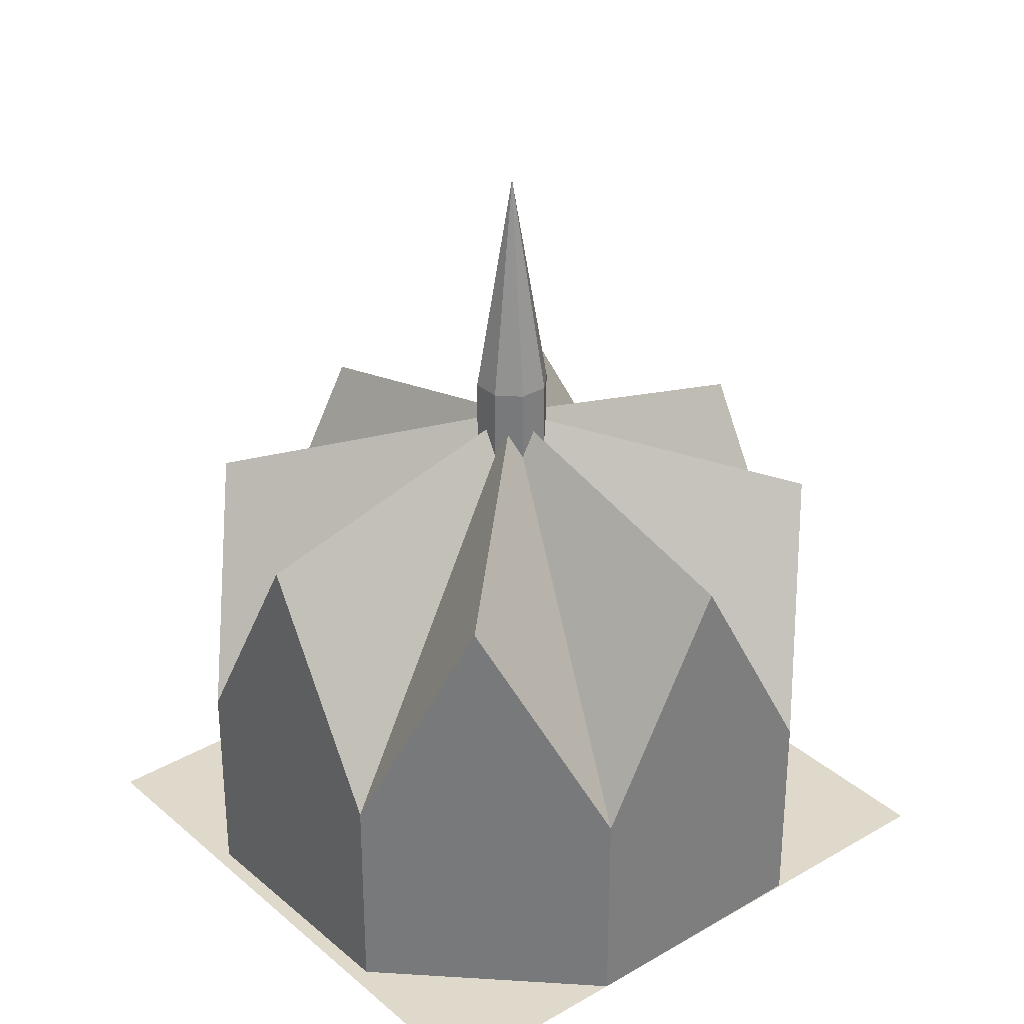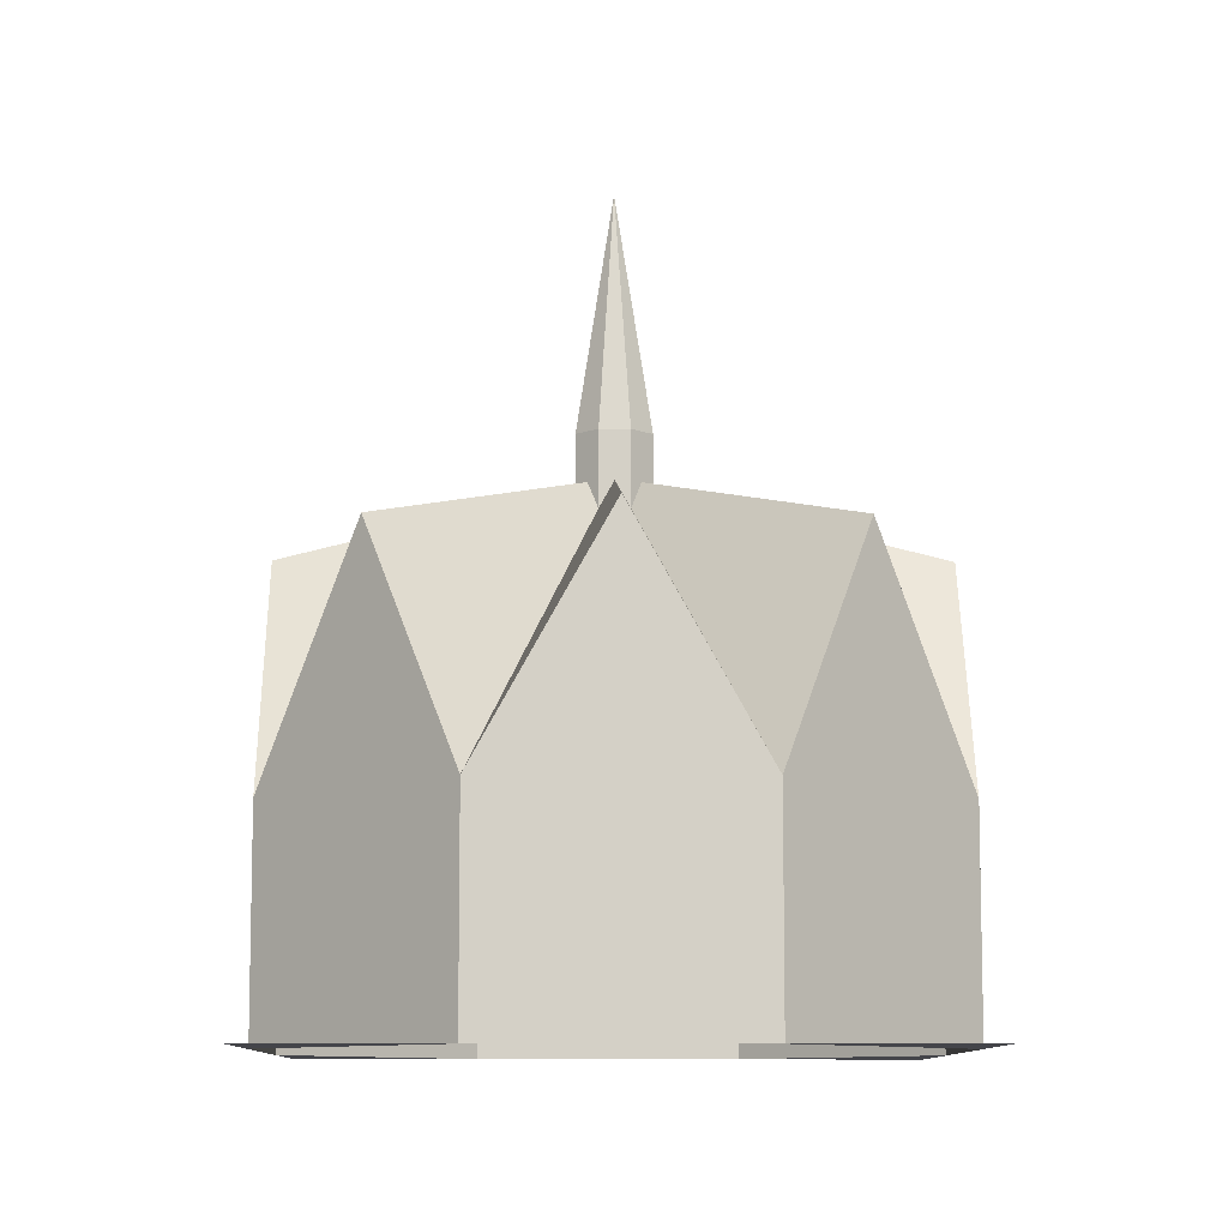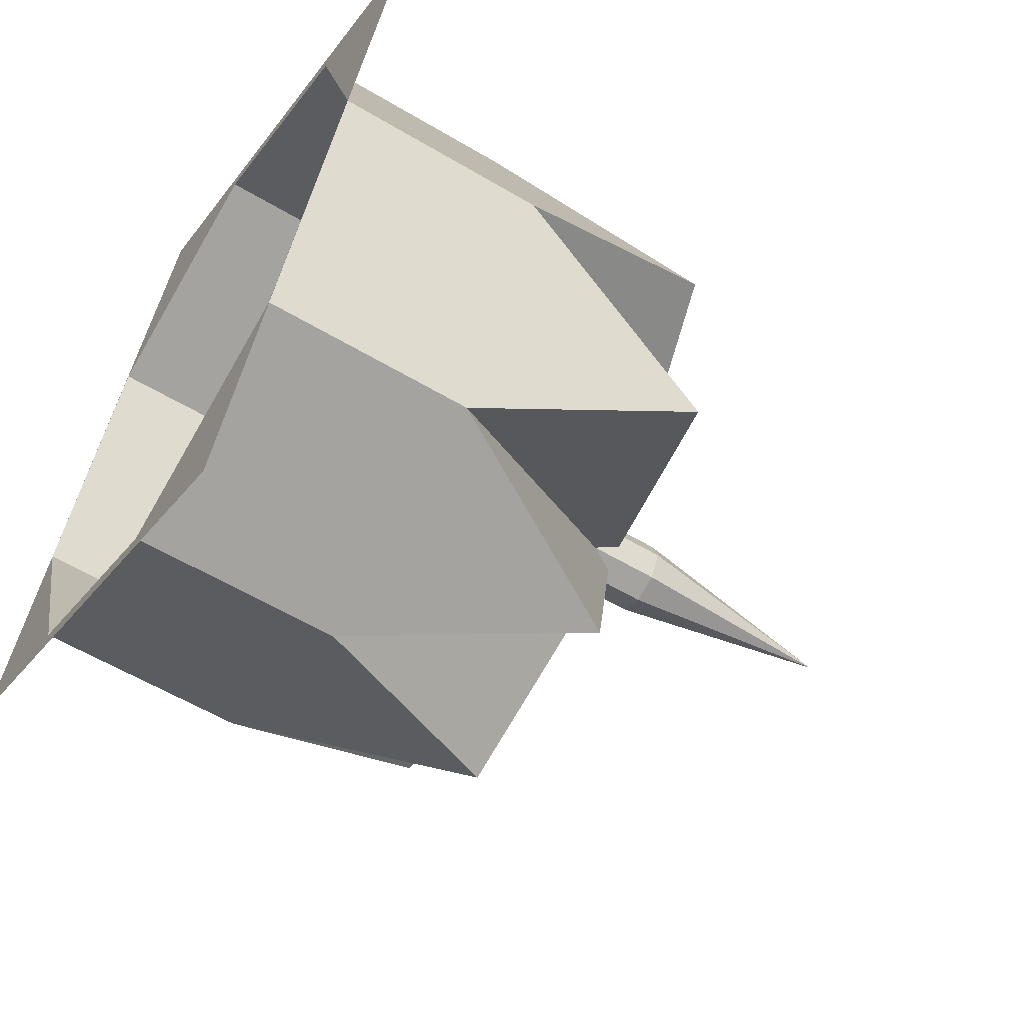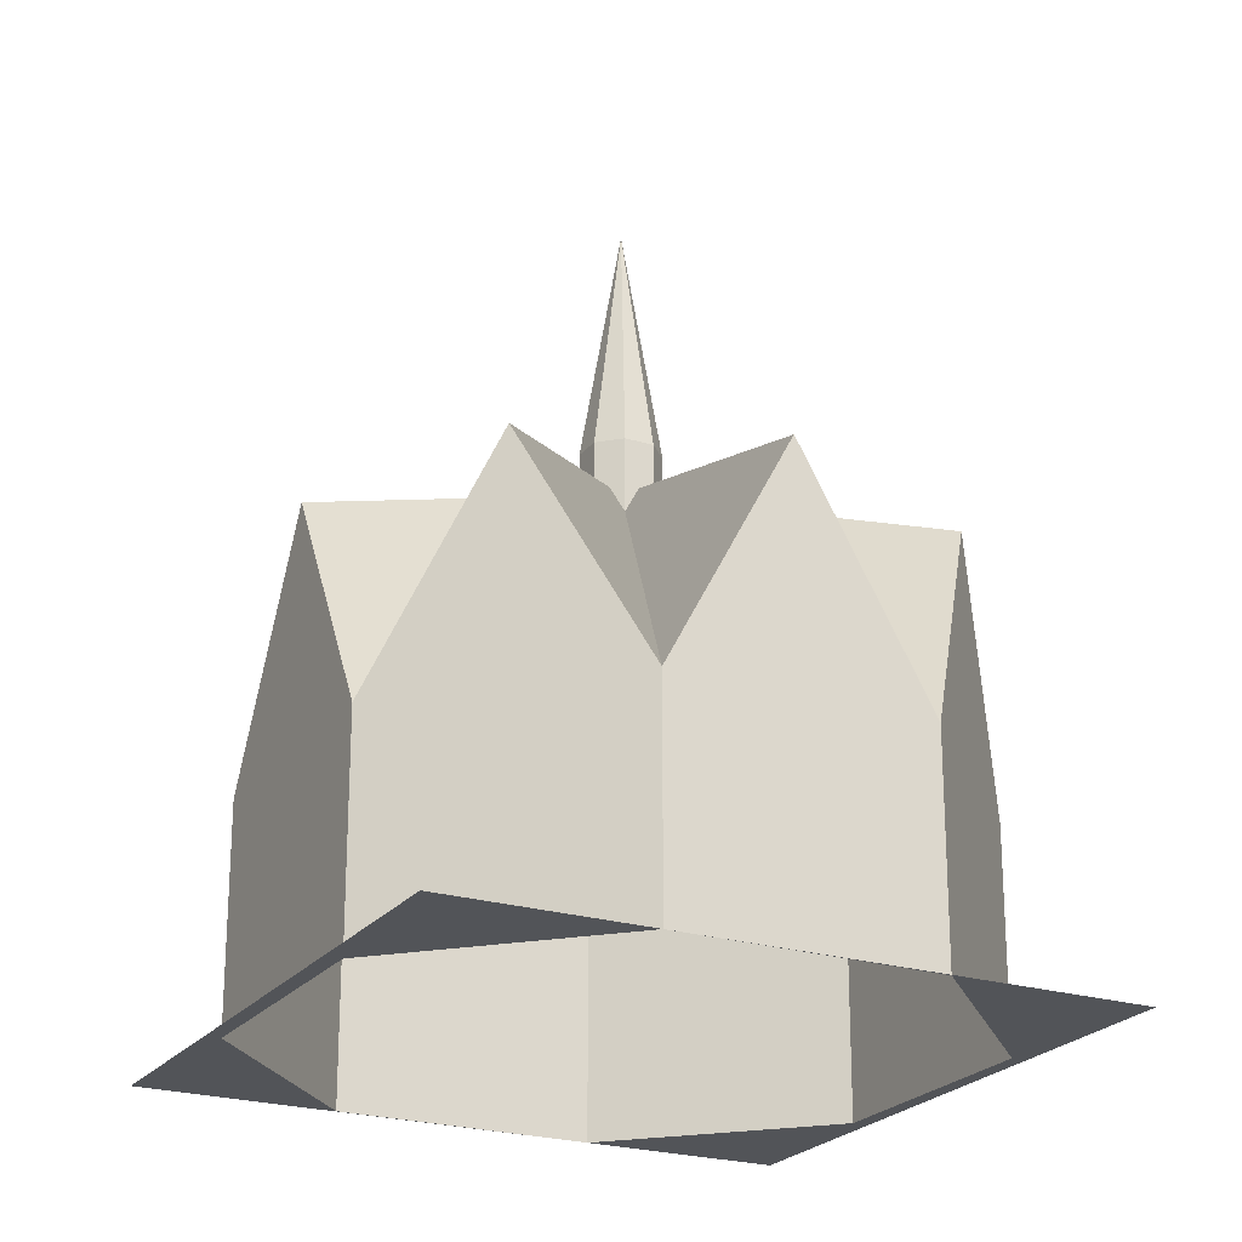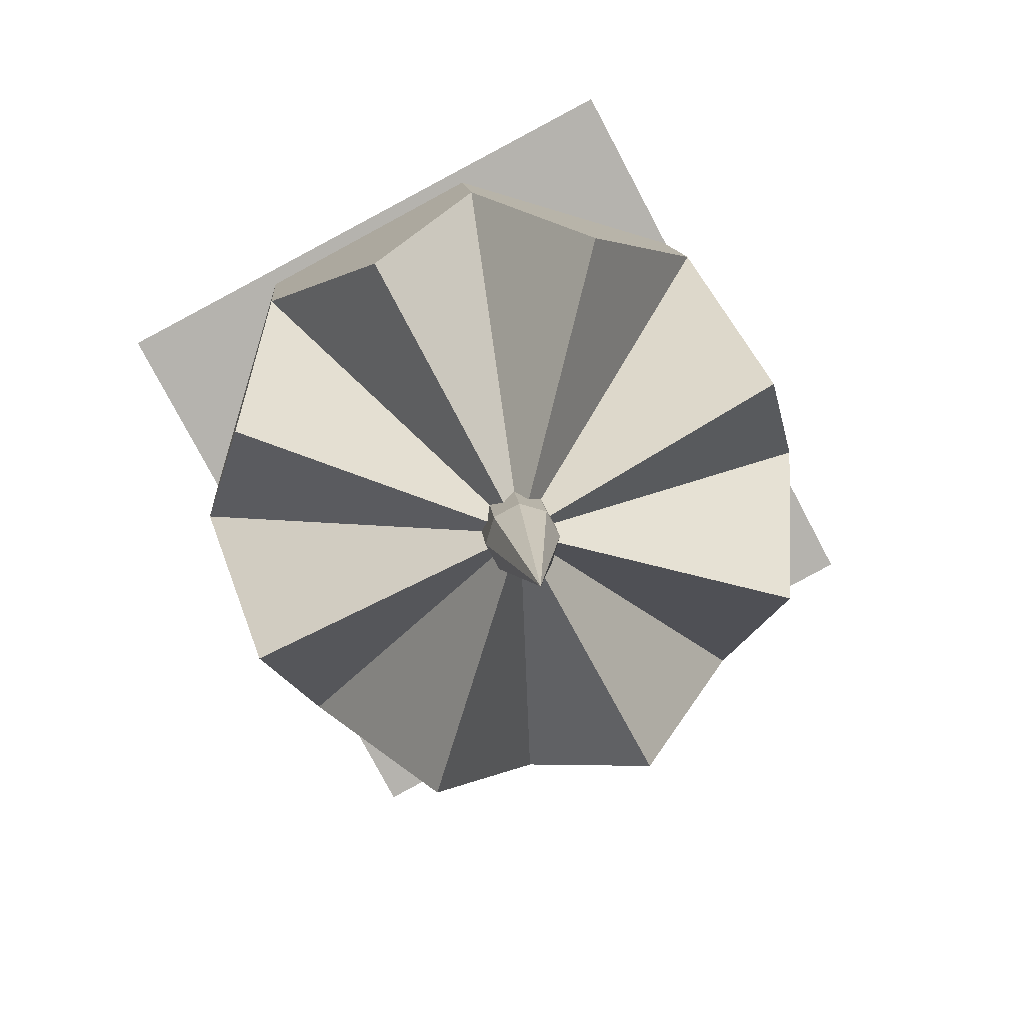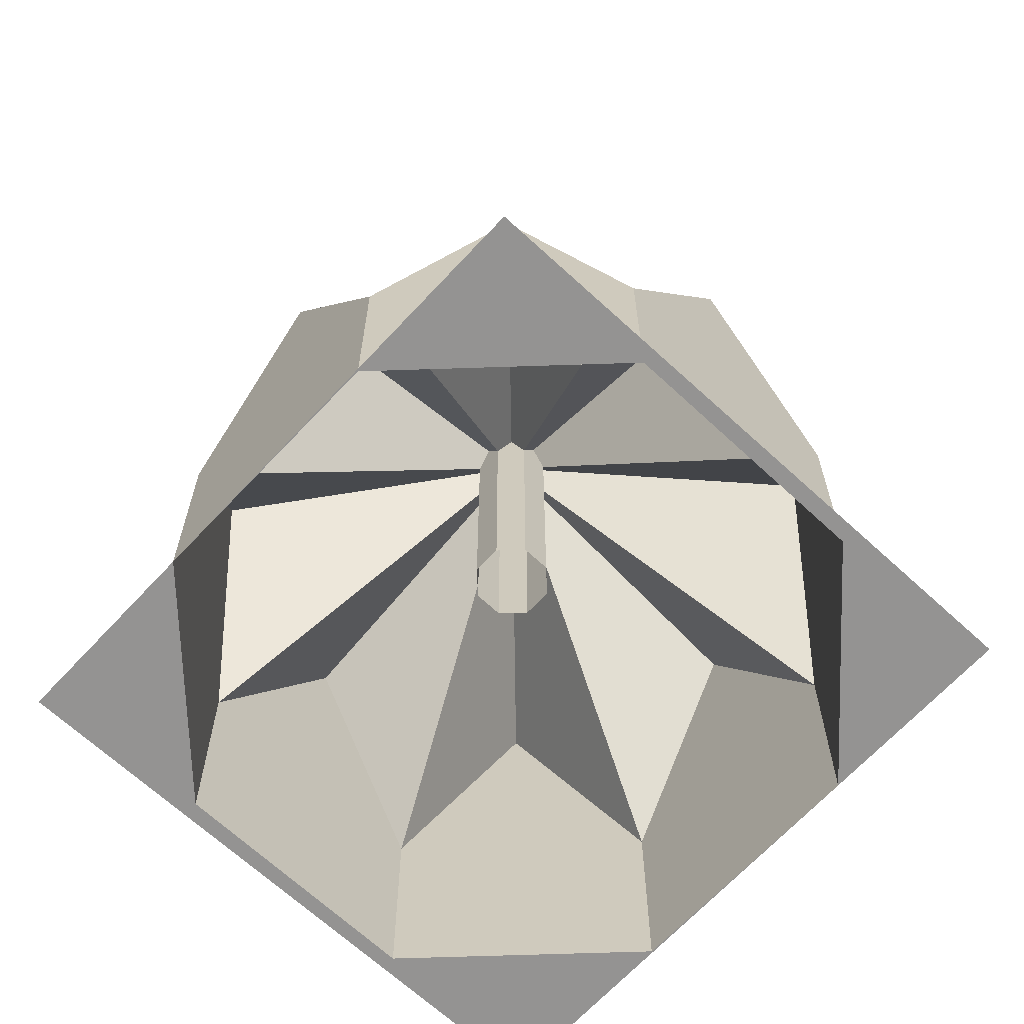
<metadata>
{"format":"obj","ext":"obj","renderer":"f3d","projection":"perspective","resolution":1024,"background":"white","views":[{"elev":31.7,"azim":78.3,"up":"+Y"},{"elev":-9.3,"azim":27.1,"up":"+Y"},{"elev":-58.3,"azim":58.4,"up":"+Z"},{"elev":-23.1,"azim":-89.7,"up":"+Y"},{"elev":10.2,"azim":176.1,"up":"+Z"},{"elev":-66.8,"azim":165.1,"up":"+Y"}]}
</metadata>
<code>
g Mesh1 Tour_Mitre Model
v 37.14 33.34 -23.22
v 39.5 33.34 -18.69
v 33.96 33.34 -29.15
f 1 2 3
v 40.5 33.34 -22.21
f 2 1 4
f 3 2 1
f 4 1 2
v 37.14 38.9 -23.22
f 5 4 1
v 43.58 33.34 -21.28
f 4 5 6
f 1 4 5
f 6 5 4
v 43.58 38.9 -21.28
f 6 5 7
f 7 5 6
v 40.5 44.9 -22.21
f 7 5 8
f 8 5 7
v 42.7 46.9 -30.02
f 5 9 8
v 42.07 45.98 -29.25
f 9 5 10
f 8 9 5
v 42.8 45.98 -29.03
f 11 8 9
f 8 11 7
f 7 11 8
v 46.54 44.9 -22.87
f 11 12 7
f 12 11 9
f 7 12 11
v 49.5 38.9 -24.46
f 13 7 12
v 49.5 33.34 -24.46
f 14 7 13
f 7 14 6
f 6 14 7
v 53.88 33.34 -26.3
f 15 6 14
f 2 6 15
f 2 4 6
f 6 4 2
f 15 6 2
f 14 6 15
v 50.4 33.34 -27.46
f 15 14 16
f 16 14 15
v 50.4 44.9 -27.46
f 14 17 16
f 17 14 13
f 13 14 17
f 13 7 14
f 12 7 13
f 13 9 12
v 43.48 45.98 -29.39
f 9 13 18
f 12 9 13
f 9 11 12
f 9 8 11
v 42.8 47.9 -29.03
f 9 19 11
v 42.7 47.9 -30.02
f 19 9 20
f 11 19 9
f 18 11 19
v 43.48 38.9 -29.39
f 21 11 18
v 42.8 38.9 -29.03
f 11 21 22
f 22 21 11
f 18 11 21
f 19 11 18
v 42.07 47.9 -29.25
f 11 23 19
f 11 10 23
f 22 10 11
v 42.07 38.9 -29.25
f 10 22 24
f 24 22 10
f 11 10 22
f 23 10 11
v 41.71 38.9 -29.92
f 10 25 23
f 25 10 24
f 24 10 25
f 23 25 10
v 41.71 47.9 -29.92
f 23 25 26
f 26 25 23
v 41.71 45.98 -29.92
f 26 25 27
f 27 25 26
v 41.93 38.9 -30.66
f 28 27 25
f 27 28 26
f 25 27 28
f 26 28 27
v 41.93 47.9 -30.66
f 26 28 29
f 29 28 26
v 41.93 45.98 -30.66
f 29 28 30
f 30 28 29
v 42.6 45.98 -31.02
f 28 31 30
v 42.6 38.9 -31.02
f 31 28 32
f 32 28 31
f 30 31 28
v 42.6 47.9 -31.02
f 30 31 33
f 33 31 30
v 43.33 47.9 -30.8
f 31 34 33
v 43.33 45.98 -30.8
f 31 35 34
f 32 35 31
v 43.33 38.9 -30.8
f 35 32 36
f 36 32 35
f 31 35 32
f 34 35 31
f 36 34 35
v 43.7 38.9 -30.12
f 37 34 36
v 43.7 45.98 -30.12
f 38 34 37
v 43.7 47.9 -30.12
f 34 38 39
f 39 38 34
f 37 39 38
f 21 39 37
f 18 39 21
v 43.48 47.9 -29.39
f 39 18 40
f 40 18 39
f 18 19 40
f 40 19 18
f 40 19 20
f 20 19 40
f 23 20 19
f 23 29 20
f 29 23 26
f 26 23 29
v 42.7 53.9 -30.02
f 41 26 23
f 29 26 41
f 41 26 29
f 23 26 41
f 39 26 41
f 39 9 26
f 9 39 38
f 38 39 9
f 38 39 37
f 37 39 21
f 21 39 18
f 37 34 38
f 36 34 37
f 35 34 36
f 9 34 35
f 9 41 34
f 10 41 9
f 41 10 23
f 23 10 41
f 9 41 10
f 34 41 9
f 41 33 34
f 41 29 33
f 41 20 29
f 29 20 41
f 20 29 33
f 33 29 20
f 30 33 29
f 29 33 30
f 33 29 41
f 34 33 41
f 33 34 31
f 34 20 33
f 20 34 40
f 33 20 34
f 20 31 33
f 20 9 31
f 20 9 19
f 31 9 20
v 38.86 44.9 -37.17
f 42 31 9
v 41.83 38.9 -38.76
f 31 42 43
f 9 31 42
v 44.91 44.9 -37.83
f 31 44 9
f 44 31 43
f 9 44 31
f 44 35 9
v 48.26 38.9 -36.82
f 35 44 45
f 9 35 44
v 49.85 44.9 -33.86
f 35 46 9
f 46 35 45
f 45 35 46
f 45 44 35
f 43 45 44
v 41.83 33.34 -38.76
f 47 45 43
v 44.91 33.34 -37.83
f 48 45 47
v 48.26 33.34 -36.82
f 45 48 49
f 49 48 45
v 45.9 33.34 -41.36
f 48 50 49
f 47 50 48
v 35.9 33.34 -35.58
f 51 50 47
v 31.53 33.34 -33.75
f 51 52 50
v 35 33.34 -32.59
f 53 52 51
f 52 53 3
f 3 53 52
v 33.96 38.9 -29.15
f 53 54 3
v 34.93 44.9 -32.36
f 54 53 55
f 3 54 53
v 35.51 44.9 -26.27
f 56 3 54
f 5 3 56
f 3 5 1
f 1 5 3
f 56 3 5
f 54 3 56
f 27 56 54
f 56 27 9
f 54 56 27
f 9 27 56
f 27 55 9
f 55 27 54
f 54 27 55
f 9 55 27
f 55 30 9
v 35.9 38.9 -35.58
f 30 55 57
f 57 55 30
f 55 53 57
f 55 53 54
f 57 53 55
f 57 53 51
f 51 53 57
f 51 52 53
f 50 52 51
f 47 50 51
f 48 50 47
f 49 50 48
v 51.44 33.34 -30.9
f 49 50 58
f 58 50 49
f 58 46 49
v 51.44 38.9 -30.9
f 46 58 59
f 59 58 46
f 16 59 58
f 16 17 59
f 16 17 14
f 59 17 16
f 17 38 59
f 38 17 9
f 59 38 17
f 38 46 59
f 46 38 9
f 59 46 38
f 9 38 46
f 9 17 38
f 17 18 9
f 18 17 13
f 13 17 18
f 9 18 17
f 18 13 9
f 9 40 18
f 40 9 29
f 18 40 9
f 29 9 40
f 29 9 30
f 30 9 29
f 9 30 55
f 30 42 9
f 42 30 57
f 9 42 30
f 57 30 42
f 57 43 42
f 51 43 57
f 43 51 47
f 47 51 43
f 57 43 51
f 42 43 57
f 43 42 31
f 43 31 44
f 44 45 43
f 43 45 47
f 47 45 48
f 40 29 20
f 20 29 40
f 20 29 23
f 19 20 23
f 41 19 20
f 41 23 19
f 19 23 41
f 19 23 11
f 20 19 41
f 41 40 19
f 41 40 20
f 20 40 41
f 40 34 20
f 40 34 39
f 39 34 40
f 34 39 41
f 41 39 34
f 41 26 39
f 26 9 39
f 26 9 27
f 27 9 26
f 39 40 41
f 41 40 39
f 19 40 41
f 33 41 20
f 20 41 33
f 33 31 20
f 9 46 35
f 35 34 9
f 58 59 16
f 15 16 58
f 58 16 15
f 49 46 58
f 49 46 45
f 45 46 49
f 56 10 9
f 10 56 5
f 5 56 10
f 9 10 56
f 10 5 9
g Mesh2 Tour_Mitre Model
l 1 4
l 3 1
l 2 3
l 15 2
l 58 15
l 16 58
l 14 16
l 6 14
l 4 6
l 6 7
l 8 7
l 8 5
l 9 8
l 30 9
l 28 30
l 32 28
l 32 31
l 36 32
l 36 35
l 37 36
l 37 38
l 21 37
l 21 18
l 22 21
l 22 11
l 24 22
l 24 10
l 25 24
l 25 27
l 28 25
l 57 28
l 51 57
l 47 51
l 48 47
l 49 48
l 58 49
l 50 58
l 52 50
l 3 52
l 53 3
l 51 53
l 3 54
l 55 54
l 55 57
l 9 55
l 38 9
l 38 39
l 59 38
l 17 59
l 17 13
l 17 9
l 18 9
l 18 40
l 13 18
l 12 13
l 12 7
l 9 12
l 9 35
l 9 46
l 9 56
l 9 44
l 42 9
l 42 43
l 42 57
l 57 30
l 30 29
l 41 29
l 41 26
l 20 41
l 20 40
l 20 33
l 19 20
l 19 40
l 23 19
l 26 23
l 29 26
l 33 29
l 34 33
l 39 34
l 40 39
l 41 40
l 41 19
l 41 23
l 41 33
l 41 34
l 41 39
l 35 34
l 35 45
l 49 45
l 44 45
l 44 43
l 47 43
l 31 43
l 31 33
l 9 31
l 9 27
l 9 10
l 9 11
l 11 7
l 11 19
l 7 22
l 10 5
l 10 23
l 1 5
l 56 5
l 56 54
l 27 54
l 27 26
l 32 43
l 46 45
l 46 59
l 58 59
l 29 20
l 14 13
l 21 13

</code>
